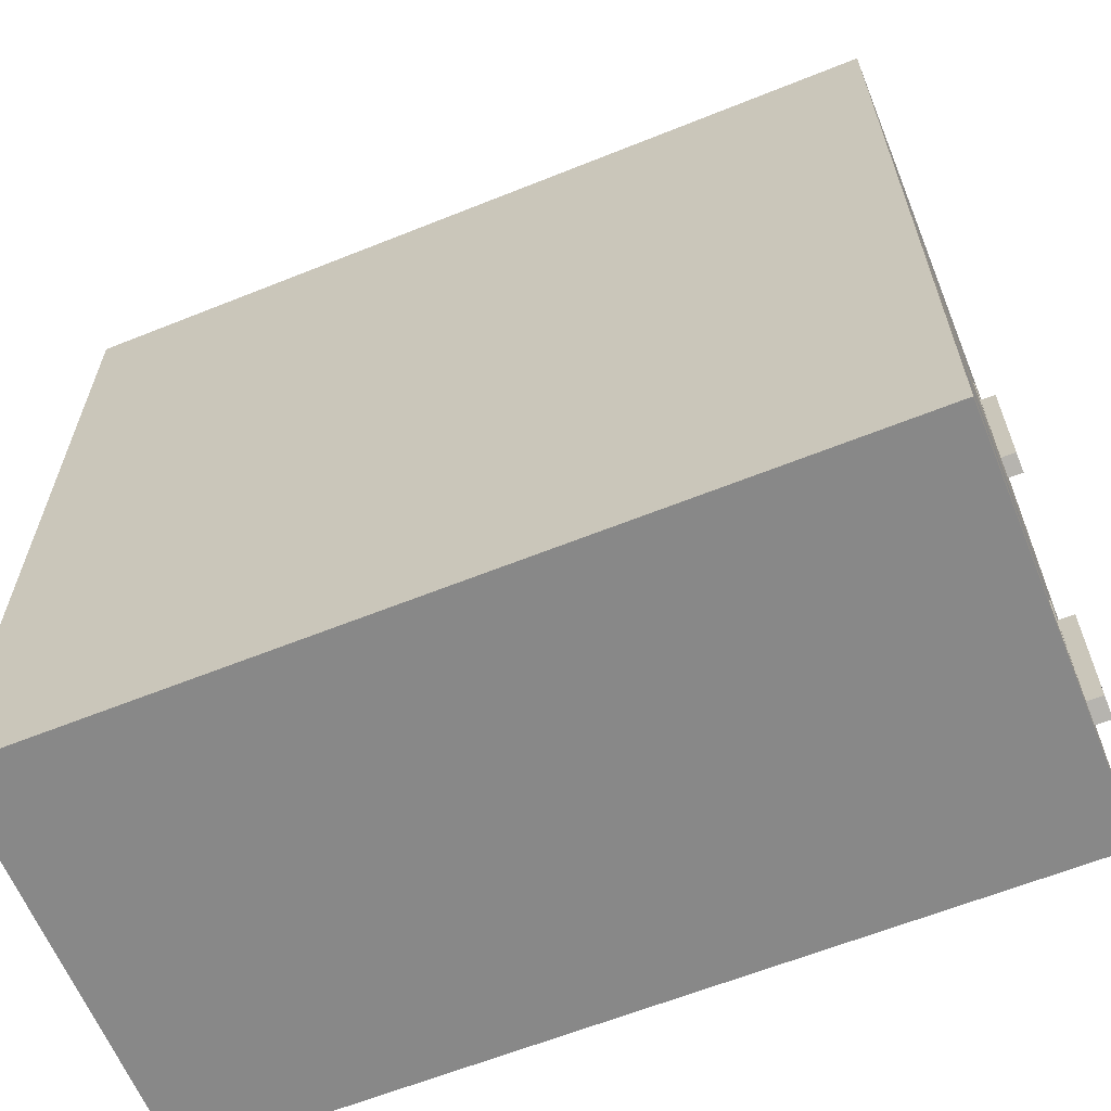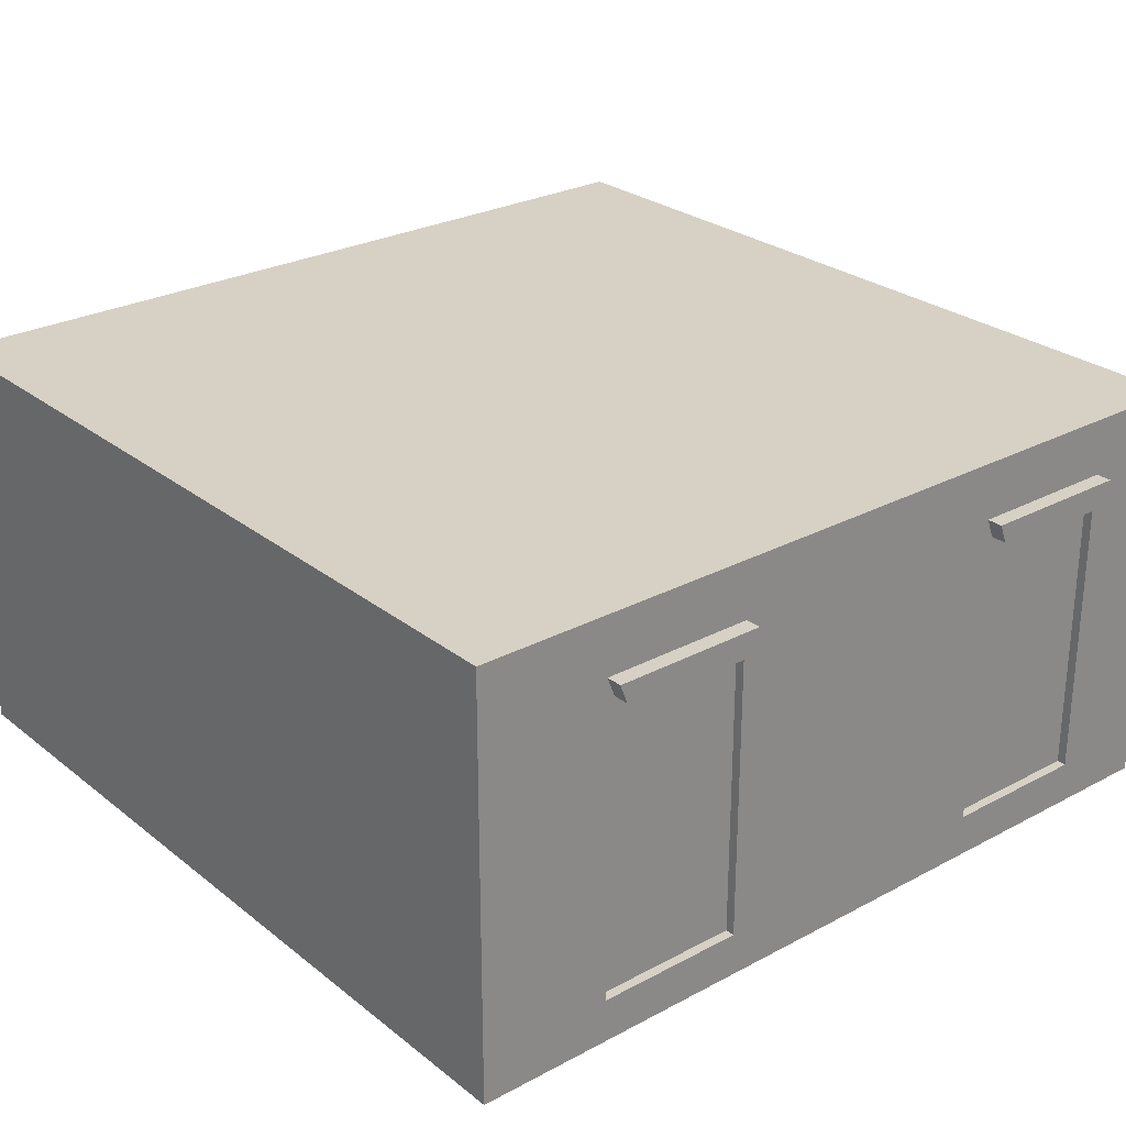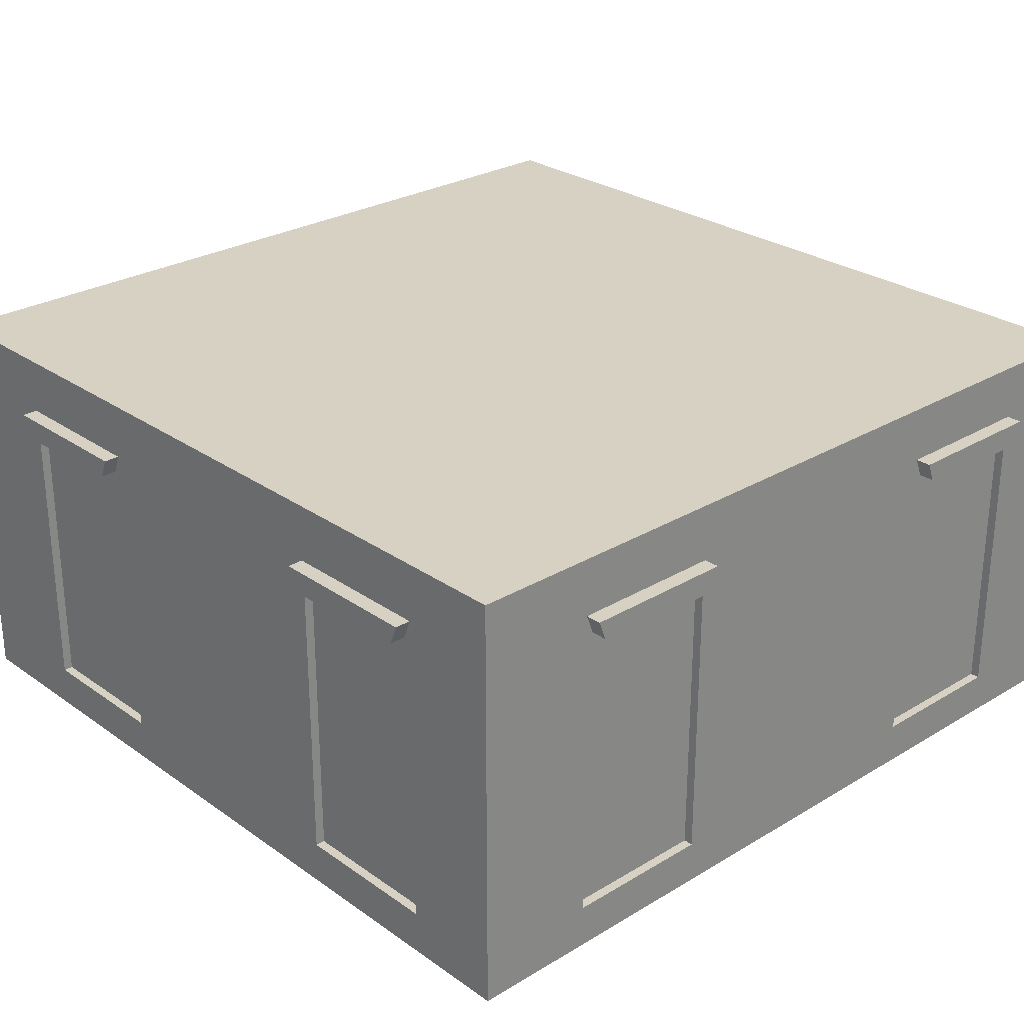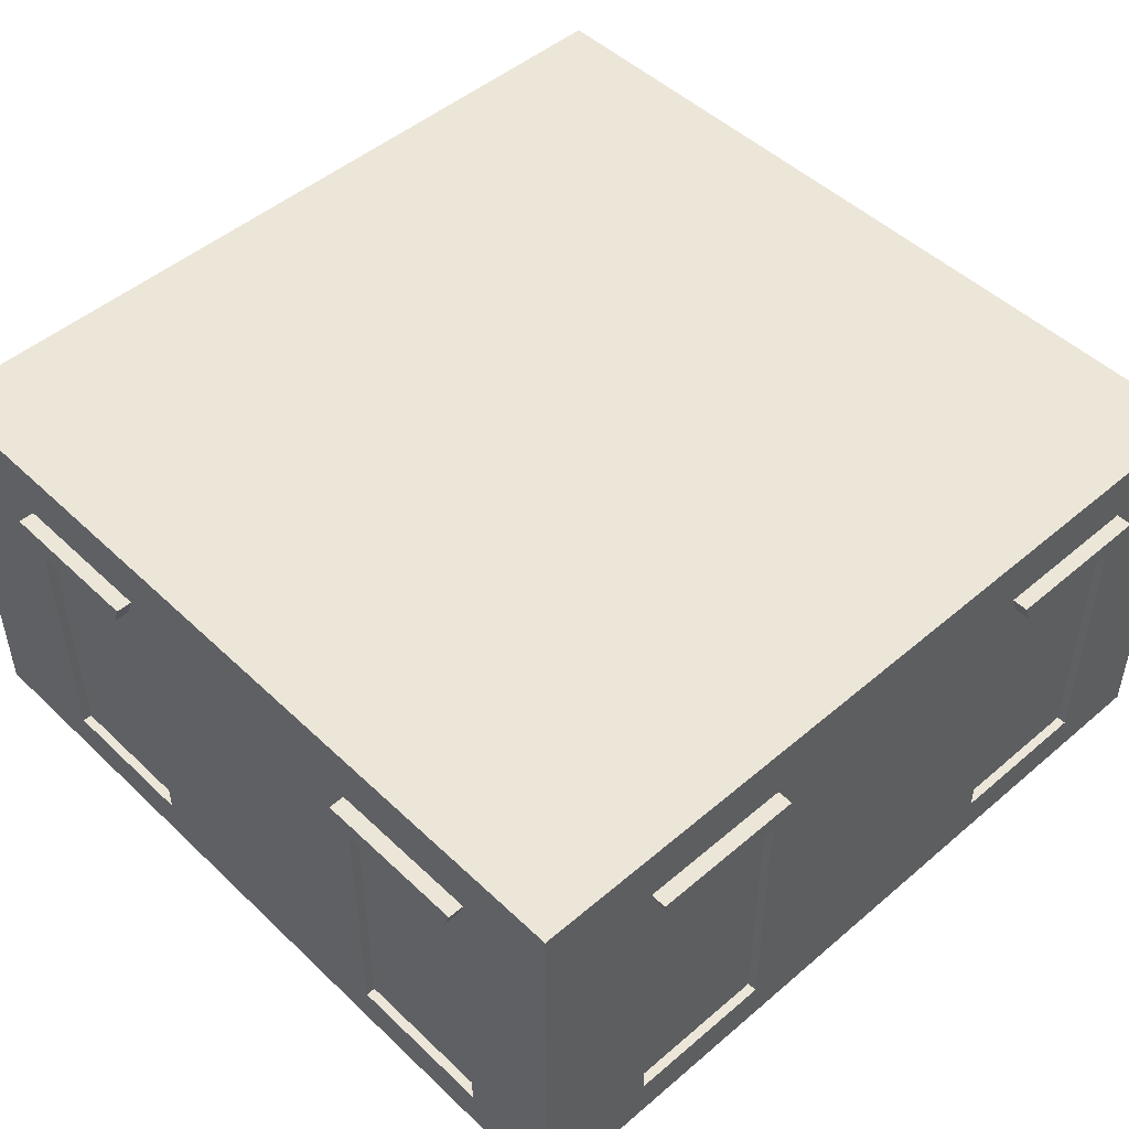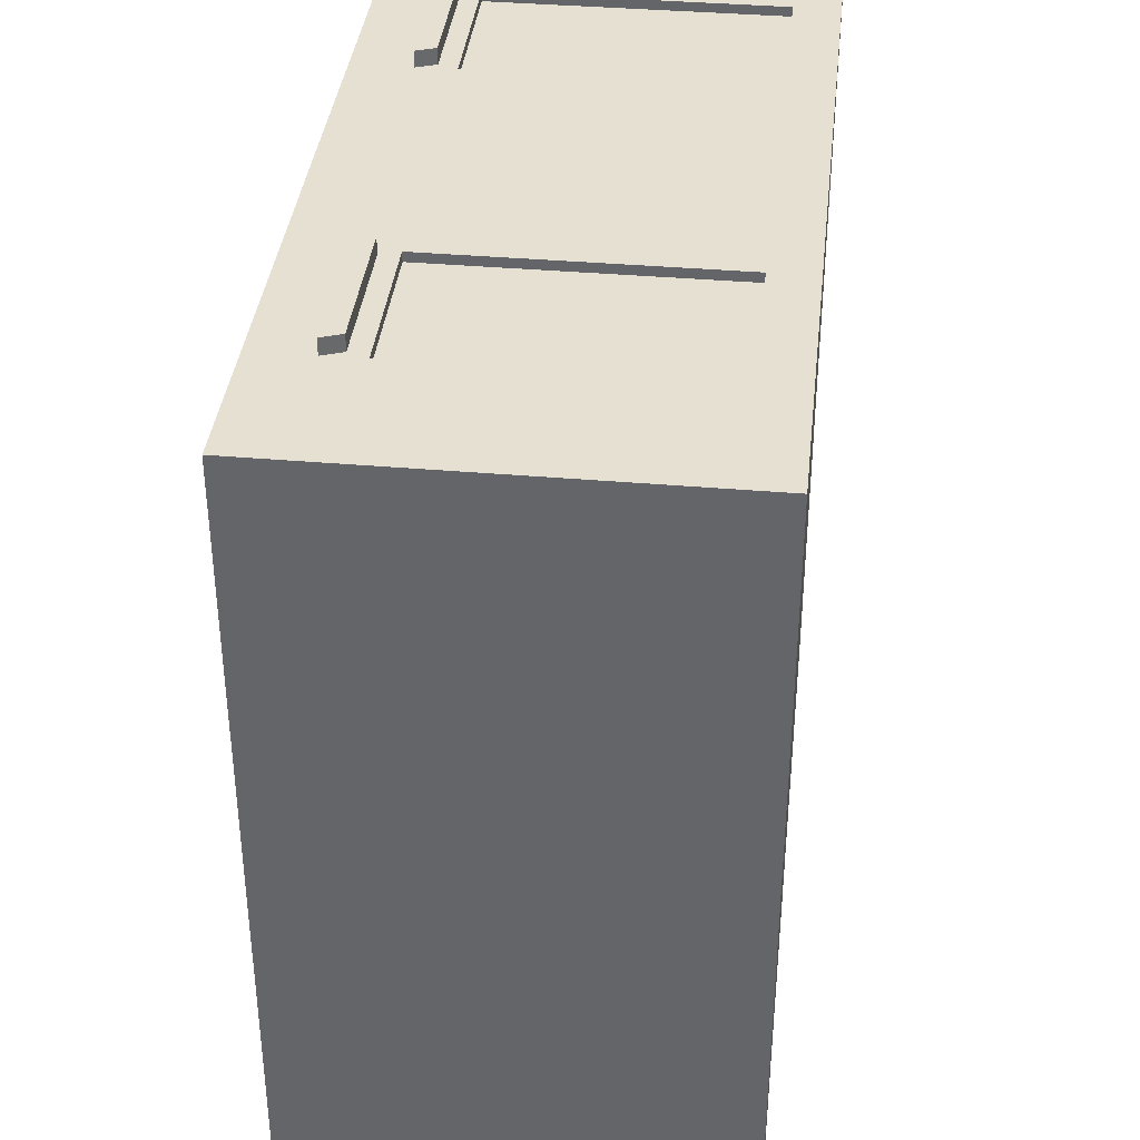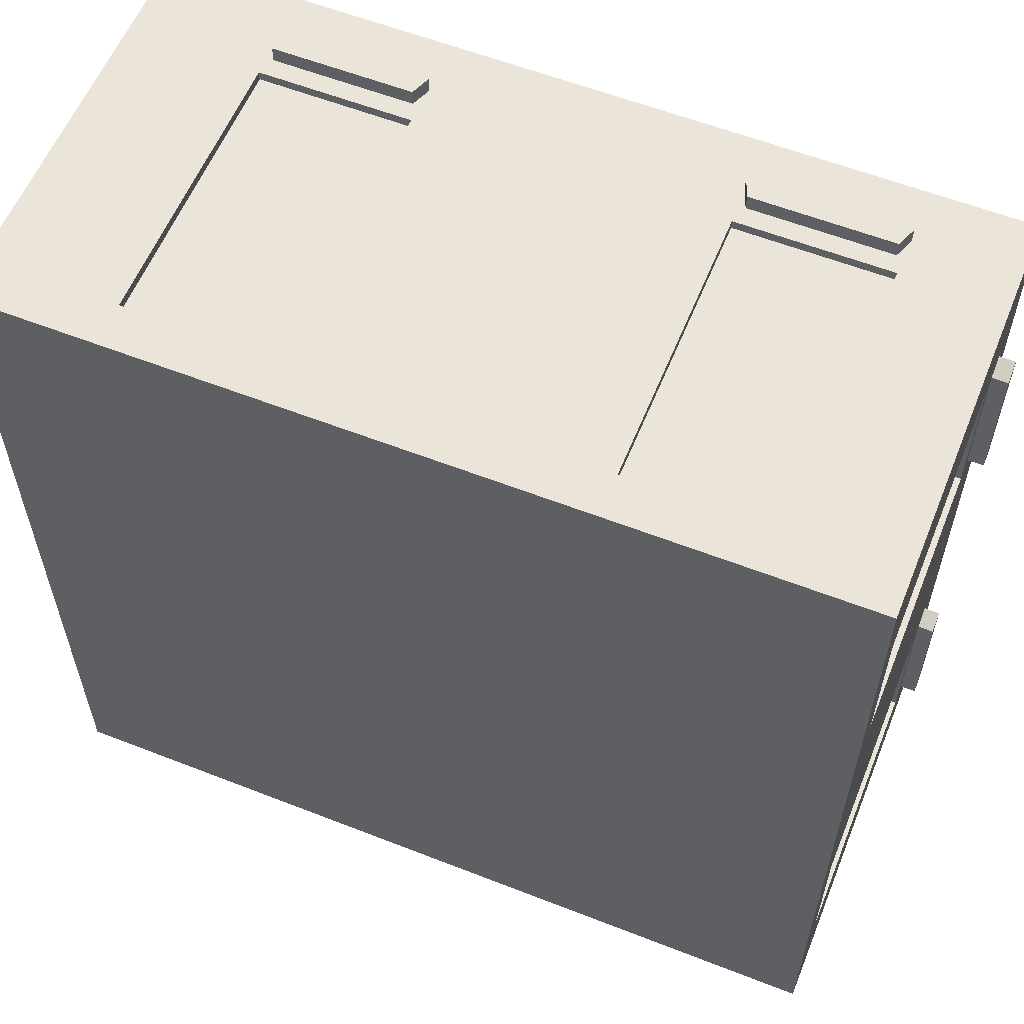
<metadata>
{"format":"obj","ext":"obj","renderer":"f3d","projection":"perspective","resolution":1024,"background":"white","views":[{"elev":-62.8,"azim":22.1,"up":"+Z"},{"elev":26.8,"azim":-39.7,"up":"+Y"},{"elev":27.1,"azim":47.2,"up":"+Y"},{"elev":48.7,"azim":46.5,"up":"+Y"},{"elev":37.7,"azim":-83.7,"up":"+Z"},{"elev":58.7,"azim":22.0,"up":"+Z"}]}
</metadata>
<code>
o Cube.011_Cube.015
v -5 3 -56.7
v -5 8 -56.7
v -5 3 -66.7
v -5 8 -66.7
v 5 3 -56.7
v 5 8 -56.7
v 5 3 -66.7
v 5 8 -66.7
v -5 3 -65.61
v -5 3 -63.61
v -5 3 -60.05
v -5 3 -58.05
v -5 8 -58.05
v -5 8 -60.05
v -5 8 -63.61
v -5 8 -65.61
v 5 3 -58.05
v 5 3 -60.05
v 5 3 -63.61
v 5 3 -65.61
v 5 8 -65.61
v 5 8 -63.61
v 5 8 -60.05
v 5 8 -58.05
v 3.901 3 -66.7
v 1.901 3 -66.7
v -1.514 3 -66.7
v -3.514 3 -66.7
v -3.514 8 -66.7
v -1.514 8 -66.7
v 1.901 8 -66.7
v 3.901 8 -66.7
v -3.514 3 -56.7
v -1.514 3 -56.7
v 1.901 3 -56.7
v 3.901 3 -56.7
v 3.901 8 -56.7
v 1.901 8 -56.7
v -1.514 8 -56.7
v -3.514 8 -56.7
v -3.514 8 -65.61
v -1.514 8 -65.61
v 1.901 8 -65.61
v 3.901 8 -65.61
v -3.514 8 -63.61
v -1.514 8 -63.61
v 1.901 8 -63.61
v 3.901 8 -63.61
v -3.514 8 -60.05
v -1.514 8 -60.05
v 1.901 8 -60.05
v 3.901 8 -60.05
v -3.514 8 -58.05
v -1.514 8 -58.05
v 1.901 8 -58.05
v 3.901 8 -58.05
v 3.901 3 -65.61
v 1.901 3 -65.61
v -1.514 3 -65.61
v -3.514 3 -65.61
v 3.901 3 -63.61
v 1.901 3 -63.61
v -1.514 3 -63.61
v -3.514 3 -63.61
v 3.901 3 -60.05
v 1.901 3 -60.05
v -1.514 3 -60.05
v -3.514 3 -60.05
v 3.901 3 -58.05
v 1.901 3 -58.05
v -1.514 3 -58.05
v -3.514 3 -58.05
v -5 3.466 -56.7
v -5 7.534 -56.7
v -5 7.534 -66.7
v -5 3.466 -66.7
v 5 7.534 -66.7
v 5 3.466 -66.7
v 5 7.534 -56.7
v 5 3.466 -56.7
v 5 7.084 -65.43
v 5 3.518 -65.51
v 5 7.084 -63.79
v 5 3.518 -63.71
v 5 7.084 -59.87
v 5 3.518 -59.94
v 5 7.084 -58.22
v 5 3.518 -58.15
v -5 7.534 -58.05
v -5 3.466 -58.05
v -5 7.534 -60.05
v -5 3.466 -60.05
v -5 7.534 -63.61
v -5 3.466 -63.61
v -5 7.534 -65.61
v -5 3.466 -65.61
v 3.723 7.084 -56.7
v 3.797 3.518 -56.7
v 2.079 7.084 -56.7
v 2.005 3.518 -56.7
v -1.693 7.084 -56.7
v -1.618 3.518 -56.7
v -3.336 7.084 -56.7
v -3.411 3.518 -56.7
v -3.514 7.534 -66.7
v -3.514 3.466 -66.7
v -1.514 7.534 -66.7
v -1.514 3.466 -66.7
v 1.901 7.534 -66.7
v 1.901 3.466 -66.7
v 3.901 7.534 -66.7
v 3.901 3.466 -66.7
v 5 7.317 -65.52
v 5 3.466 -65.61
v 5 7.317 -63.7
v 5 3.466 -63.61
v 5 7.317 -59.96
v 5 3.466 -60.05
v 5 7.317 -58.13
v 5 3.466 -58.05
v 3.814 7.317 -56.7
v 3.901 3.466 -56.7
v 1.988 7.317 -56.7
v 1.901 3.466 -56.7
v -1.601 7.317 -56.7
v -1.514 3.466 -56.7
v -3.427 7.317 -56.7
v -3.514 3.466 -56.7
v 4.889 6.867 -65.51
v 4.889 3.518 -65.51
v 4.889 6.867 -63.71
v 4.889 3.518 -63.71
v 4.889 6.867 -59.94
v 4.889 3.518 -59.94
v 4.889 6.867 -58.15
v 4.889 3.518 -58.15
v 3.797 6.867 -56.81
v 3.797 3.518 -56.81
v 2.005 6.867 -56.81
v 2.005 3.518 -56.81
v -1.618 6.867 -56.81
v -1.618 3.518 -56.81
v -3.411 6.867 -56.81
v -3.411 3.518 -56.81
v -1.514 7.534 -56.7
v -3.514 7.534 -56.7
v 3.901 7.534 -56.7
v 1.901 7.534 -56.7
v 5 7.534 -60.05
v 5 7.534 -58.05
v 5 7.534 -65.61
v 5 7.534 -63.61
v -1.618 6.867 -56.7
v -3.411 6.867 -56.7
v 3.797 6.867 -56.7
v 2.005 6.867 -56.7
v 5 6.867 -59.94
v 5 6.867 -58.15
v 5 6.867 -65.51
v 5 6.867 -63.71
v -1.601 7.317 -56.7
v -3.427 7.317 -56.7
v 3.814 7.317 -56.7
v 1.988 7.317 -56.7
v 5 7.317 -59.96
v 5 7.317 -58.13
v 5 7.317 -65.52
v 5 7.317 -63.7
v -1.693 7.084 -56.7
v -3.336 7.084 -56.7
v 3.723 7.084 -56.7
v 2.079 7.084 -56.7
v 5 7.084 -59.87
v 5 7.084 -58.22
v 5 7.084 -65.43
v 5 7.084 -63.79
v -1.601 7.317 -56.51
v -3.427 7.317 -56.51
v 3.814 7.317 -56.51
v 1.988 7.317 -56.51
v 5.188 7.317 -59.96
v 5.188 7.317 -58.13
v 5.188 7.317 -65.52
v 5.188 7.317 -63.7
v -1.693 7.084 -56.51
v -3.336 7.084 -56.51
v 3.723 7.084 -56.51
v 2.079 7.084 -56.51
v 5.188 7.084 -59.87
v 5.188 7.084 -58.22
v 5.188 7.084 -65.43
v 5.188 7.084 -63.79
f 95 16 4 75
f 111 32 8 77
f 150 24 6 79
f 146 40 2 74
f 69 17 5 36
f 53 13 2 40
f 29 4 16 41
f 41 16 15 45
f 45 15 14 49
f 49 14 13 53
f 25 7 20 57
f 57 20 19 61
f 61 19 18 65
f 65 18 17 69
f 77 8 21 151
f 151 21 22 152
f 152 22 23 149
f 149 23 24 150
f 74 2 13 89
f 89 13 14 91
f 91 14 15 93
f 93 15 16 95
f 11 68 72 12
f 68 67 71 72
f 67 66 70 71
f 66 65 69 70
f 10 64 68 11
f 64 63 67 68
f 63 62 66 67
f 62 61 65 66
f 9 60 64 10
f 60 59 63 64
f 59 58 62 63
f 58 57 61 62
f 3 28 60 9
f 28 27 59 60
f 27 26 58 59
f 26 25 57 58
f 23 52 56 24
f 52 51 55 56
f 51 50 54 55
f 50 49 53 54
f 22 48 52 23
f 48 47 51 52
f 47 46 50 51
f 46 45 49 50
f 21 44 48 22
f 44 43 47 48
f 43 42 46 47
f 42 41 45 46
f 8 32 44 21
f 32 31 43 44
f 31 30 42 43
f 30 29 41 42
f 24 56 37 6
f 56 55 38 37
f 55 54 39 38
f 54 53 40 39
f 12 72 33 1
f 72 71 34 33
f 71 70 35 34
f 70 69 36 35
f 79 6 37 147
f 147 37 38 148
f 148 38 39 145
f 145 39 40 146
f 75 4 29 105
f 105 29 30 107
f 107 30 31 109
f 109 31 32 111
f 26 110 112 25
f 110 109 111 112
f 27 108 110 26
f 108 107 109 110
f 28 106 108 27
f 106 105 107 108
f 3 76 106 28
f 76 75 105 106
f 34 126 128 33
f 156 100 140 139
f 35 124 126 34
f 124 148 145 126
f 36 122 124 35
f 88 86 134 136
f 5 80 122 36
f 80 79 147 122
f 10 94 96 9
f 94 93 95 96
f 11 92 94 10
f 92 91 93 94
f 12 90 92 11
f 90 89 91 92
f 1 73 90 12
f 73 74 89 90
f 18 118 120 17
f 98 155 137 138
f 19 116 118 18
f 116 152 149 118
f 20 114 116 19
f 155 156 139 137
f 7 78 114 20
f 78 77 151 114
f 33 128 73 1
f 128 146 74 73
f 17 120 80 5
f 120 150 79 80
f 25 112 78 7
f 112 111 77 78
f 9 96 76 3
f 96 95 75 76
f 159 82 114 151
f 84 160 152 116
f 157 86 118 149
f 88 158 150 120
f 155 98 122 147
f 100 156 148 124
f 153 102 126 145
f 104 154 146 128
f 102 104 128 126
f 125 127 162 161
f 98 100 124 122
f 83 81 175 176
f 86 88 120 118
f 101 125 161 169
f 82 84 116 114
f 87 85 173 174
f 142 141 143 144
f 138 137 139 140
f 134 133 135 136
f 130 129 131 132
f 157 158 135 133
f 102 153 141 142
f 84 82 130 132
f 154 104 144 143
f 82 159 129 130
f 159 160 131 129
f 104 102 142 144
f 160 84 132 131
f 153 154 143 141
f 86 157 133 134
f 100 98 138 140
f 158 88 136 135
f 127 125 145 146
f 123 121 147 148
f 119 117 149 150
f 115 113 151 152
f 101 103 154 153
f 97 99 156 155
f 85 87 158 157
f 81 83 160 159
f 113 81 159 151
f 83 115 152 160
f 117 85 157 149
f 87 119 150 158
f 121 97 155 147
f 99 123 148 156
f 125 101 153 145
f 103 127 146 154
f 172 171 187 188
f 171 163 179 187
f 170 169 185 186
f 166 174 190 182
f 127 103 170 162
f 81 113 167 175
f 121 123 164 163
f 115 83 176 168
f 117 119 166 165
f 85 117 165 173
f 113 115 168 167
f 119 87 174 166
f 103 101 169 170
f 97 121 163 171
f 99 97 171 172
f 123 99 172 164
f 186 185 177 178
f 188 187 179 180
f 190 189 181 182
f 192 191 183 184
f 164 172 188 180
f 174 173 189 190
f 169 161 177 185
f 176 175 191 192
f 161 162 178 177
f 162 170 186 178
f 175 167 183 191
f 163 164 180 179
f 168 176 192 184
f 165 166 182 181
f 173 165 181 189
f 167 168 184 183

</code>
